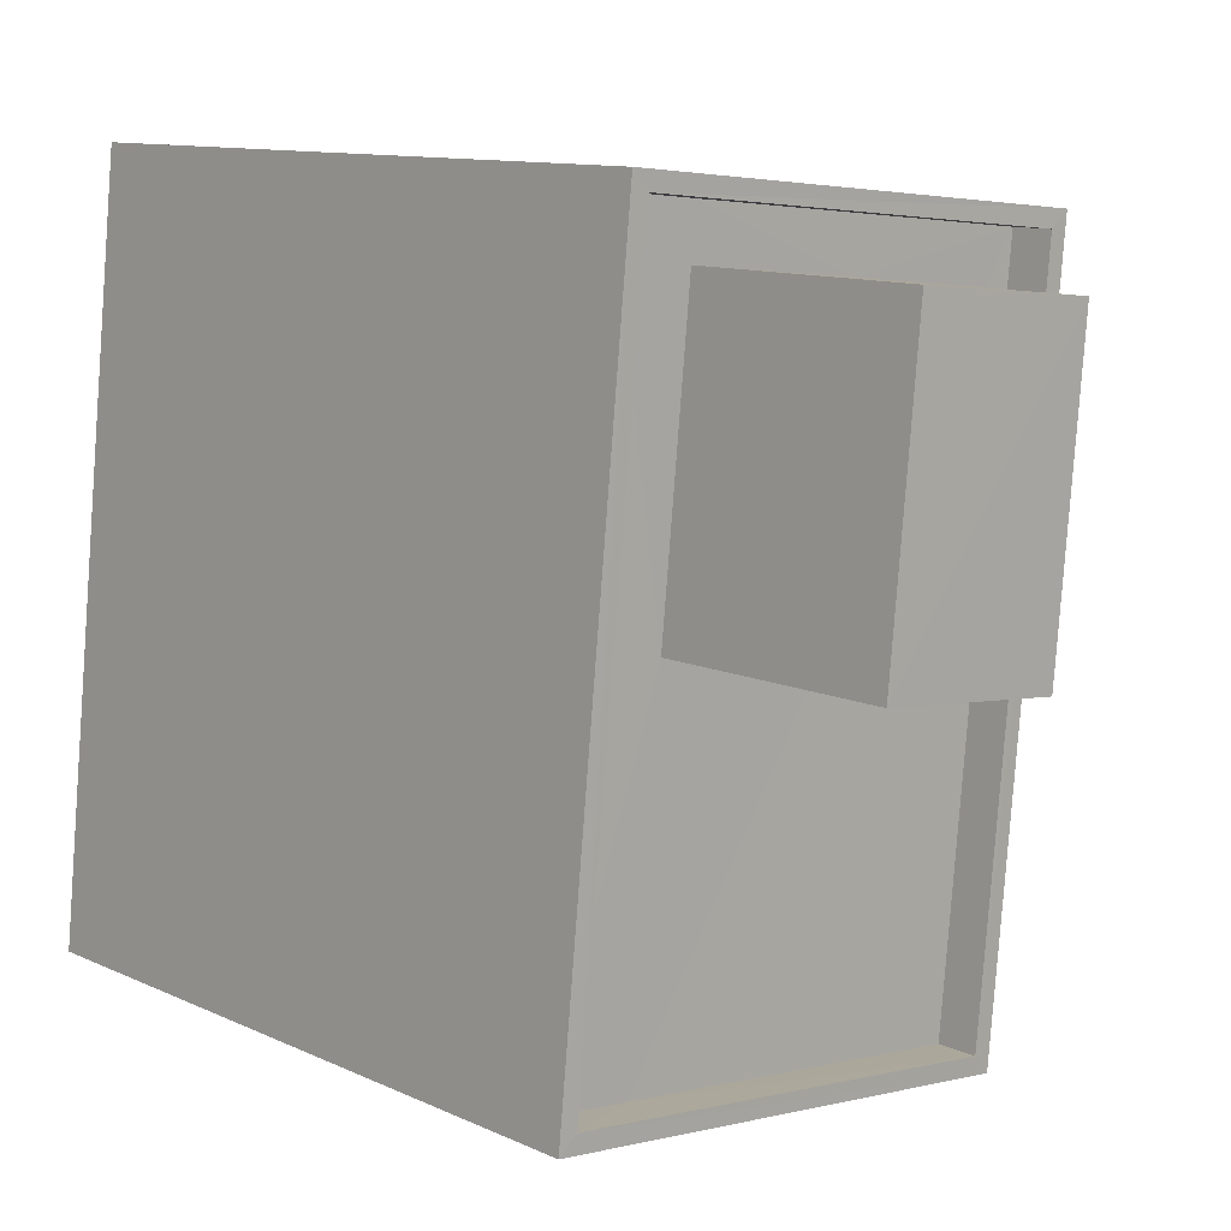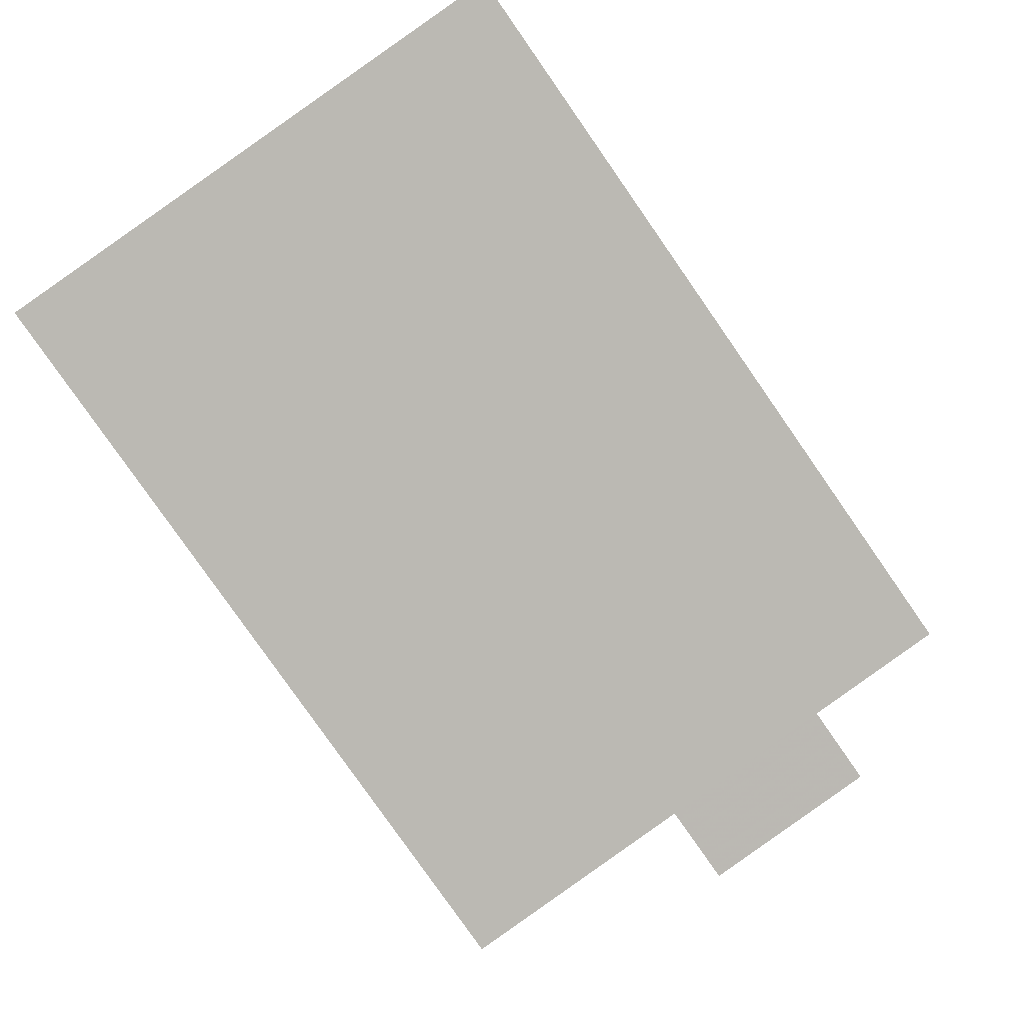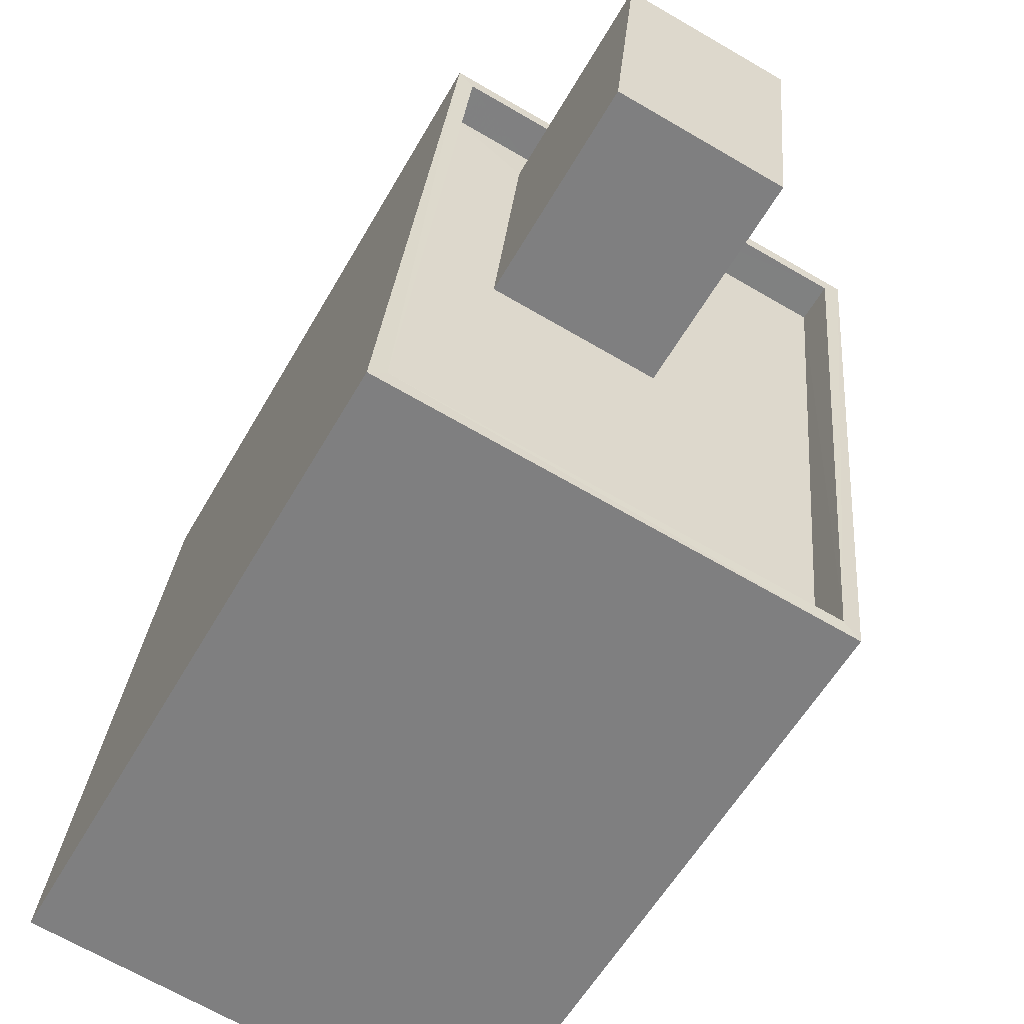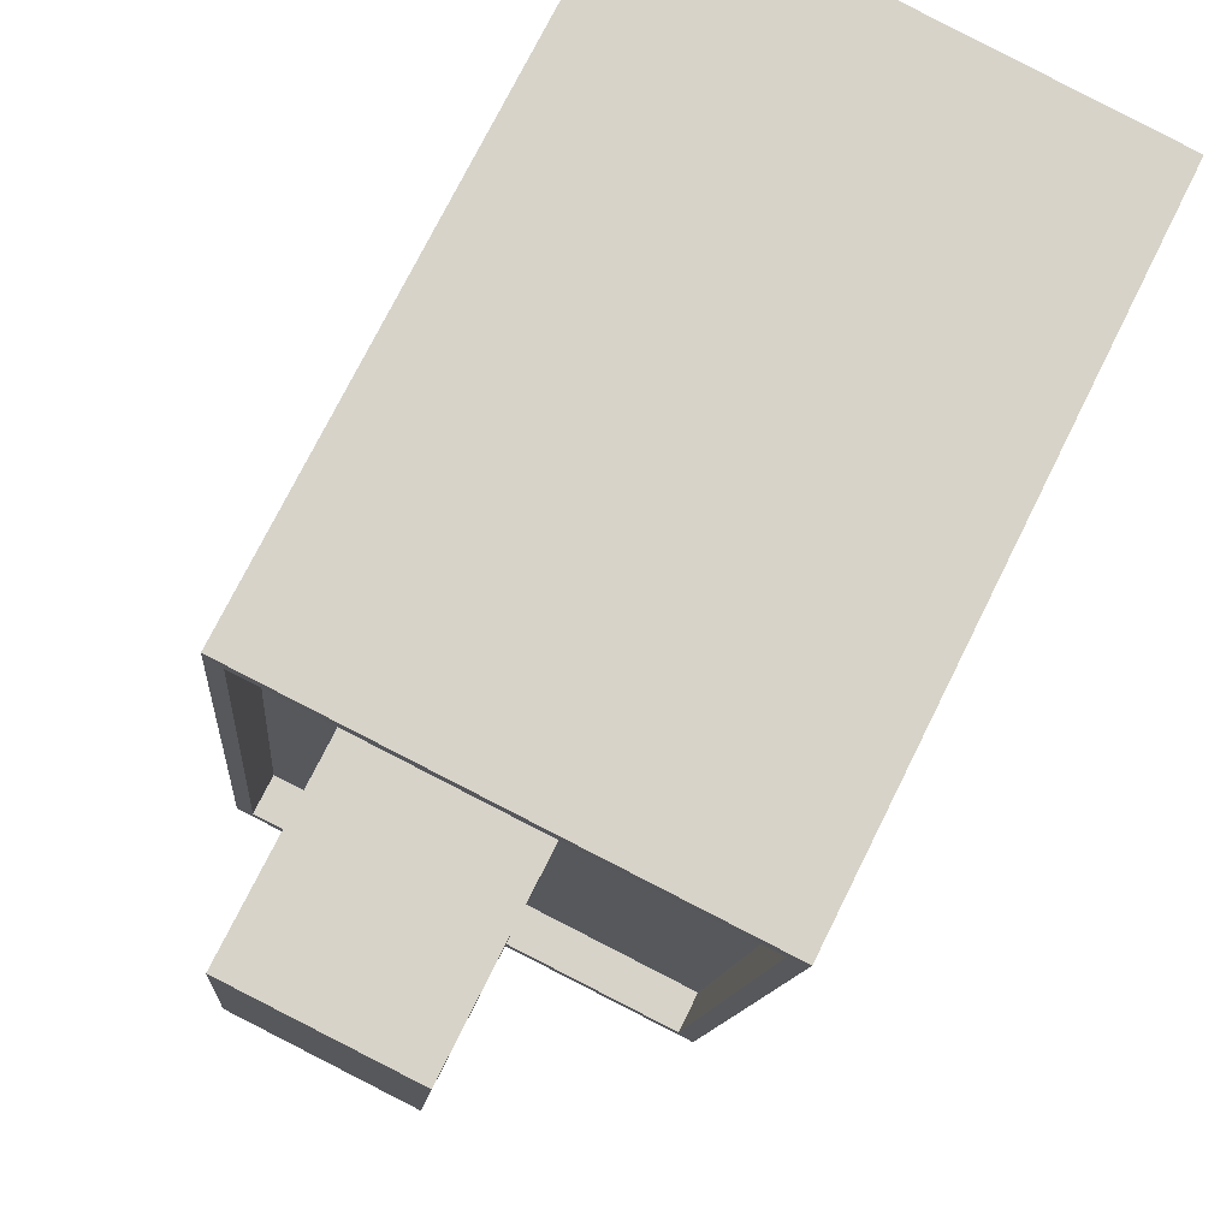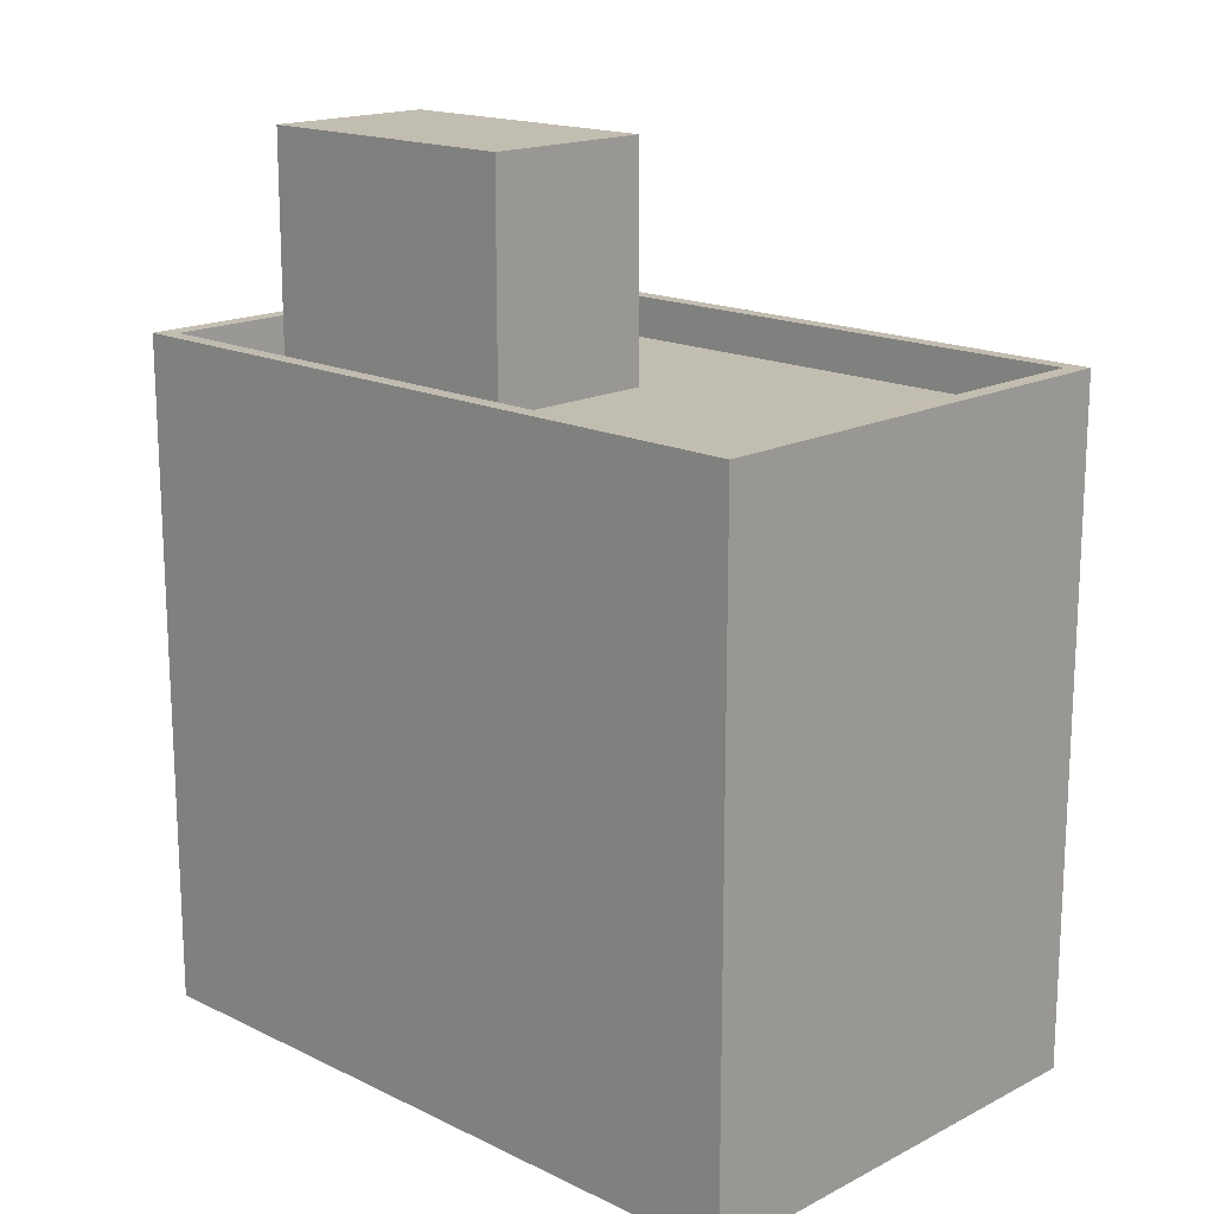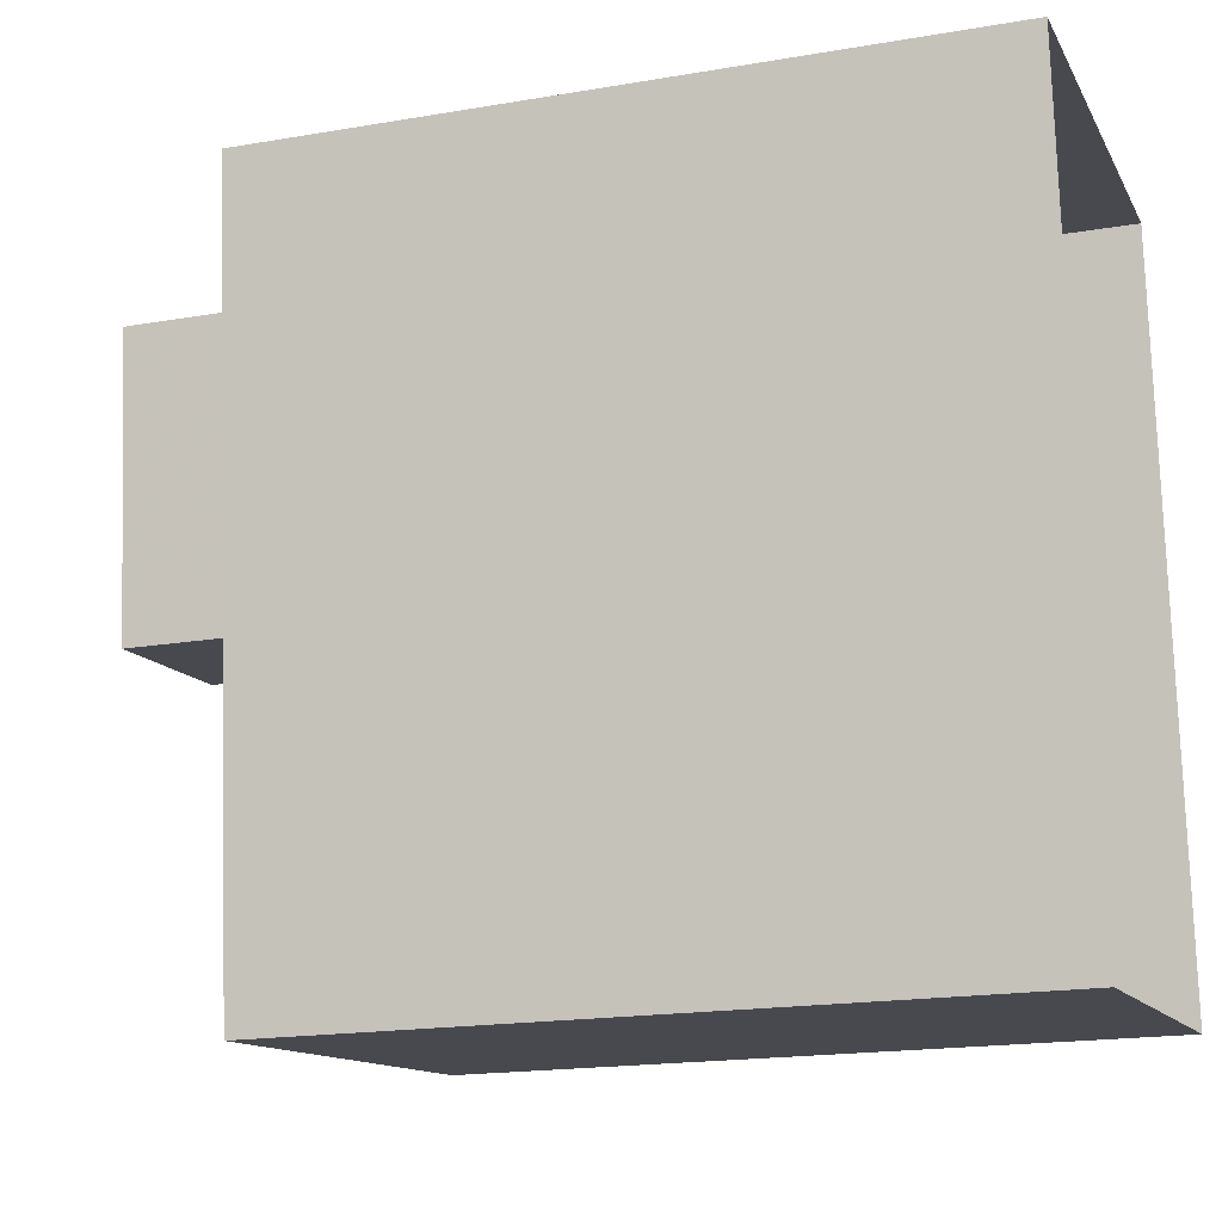
<metadata>
{"format":"obj","ext":"obj","renderer":"f3d","projection":"perspective","resolution":1024,"background":"white","views":[{"elev":11.0,"azim":-41.7,"up":"+Y"},{"elev":-79.2,"azim":-145.2,"up":"+Y"},{"elev":-57.7,"azim":-29.5,"up":"+Y"},{"elev":75.1,"azim":26.5,"up":"+Y"},{"elev":16.8,"azim":-51.5,"up":"+Z"},{"elev":-18.2,"azim":108.4,"up":"+Y"}]}
</metadata>
<code>
v -8.882e+04 -9.863e+04 9.135
v -8.882e+04 -9.864e+04 9.134
v -8.883e+04 -9.864e+04 9.134
v -8.882e+04 -9.863e+04 9.135
v -8.882e+04 -9.863e+04 21.77
v -8.882e+04 -9.863e+04 21.77
v -8.882e+04 -9.863e+04 21.77
v -8.882e+04 -9.863e+04 21.77
v -8.882e+04 -9.864e+04 19
v -8.883e+04 -9.864e+04 19
v -8.882e+04 -9.864e+04 19
v -8.883e+04 -9.864e+04 19
v -8.882e+04 -9.863e+04 19
v -8.882e+04 -9.863e+04 19
v -8.882e+04 -9.863e+04 19
v -8.882e+04 -9.863e+04 19
v -8.882e+04 -9.864e+04 18.4
v -8.882e+04 -9.863e+04 18.4
v -8.882e+04 -9.863e+04 18.4
v -8.882e+04 -9.863e+04 18.4
v -8.882e+04 -9.863e+04 18.4
v -8.882e+04 -9.863e+04 18.4
v -8.882e+04 -9.864e+04 18.4
v -8.882e+04 -9.863e+04 18.4
v -8.883e+04 -9.864e+04 18.4
v -8.882e+04 -9.863e+04 18.4
f 1 2 3
f 4 1 3
f 5 6 7
f 5 8 6
f 9 10 11
f 10 12 11
f 13 14 15
f 16 13 15
f 14 12 10
f 15 14 10
f 9 11 13
f 16 9 13
f 17 18 19
f 20 21 22
f 23 18 17
f 24 20 18
f 20 24 21
f 24 18 23
f 19 25 17
f 25 19 26
f 21 26 22
f 26 19 22
f 9 24 23
f 9 16 24
f 20 7 6
f 20 22 7
f 5 18 8
f 5 19 18
f 25 10 17
f 17 9 23
f 17 10 9
f 22 19 5
f 7 22 5
f 11 2 1
f 13 11 1
f 10 25 26
f 15 10 26
f 11 3 2
f 11 12 3
f 12 4 3
f 12 14 4
f 18 20 6
f 8 18 6
f 24 16 21
f 21 15 26
f 21 16 15
f 14 1 4
f 14 13 1

</code>
